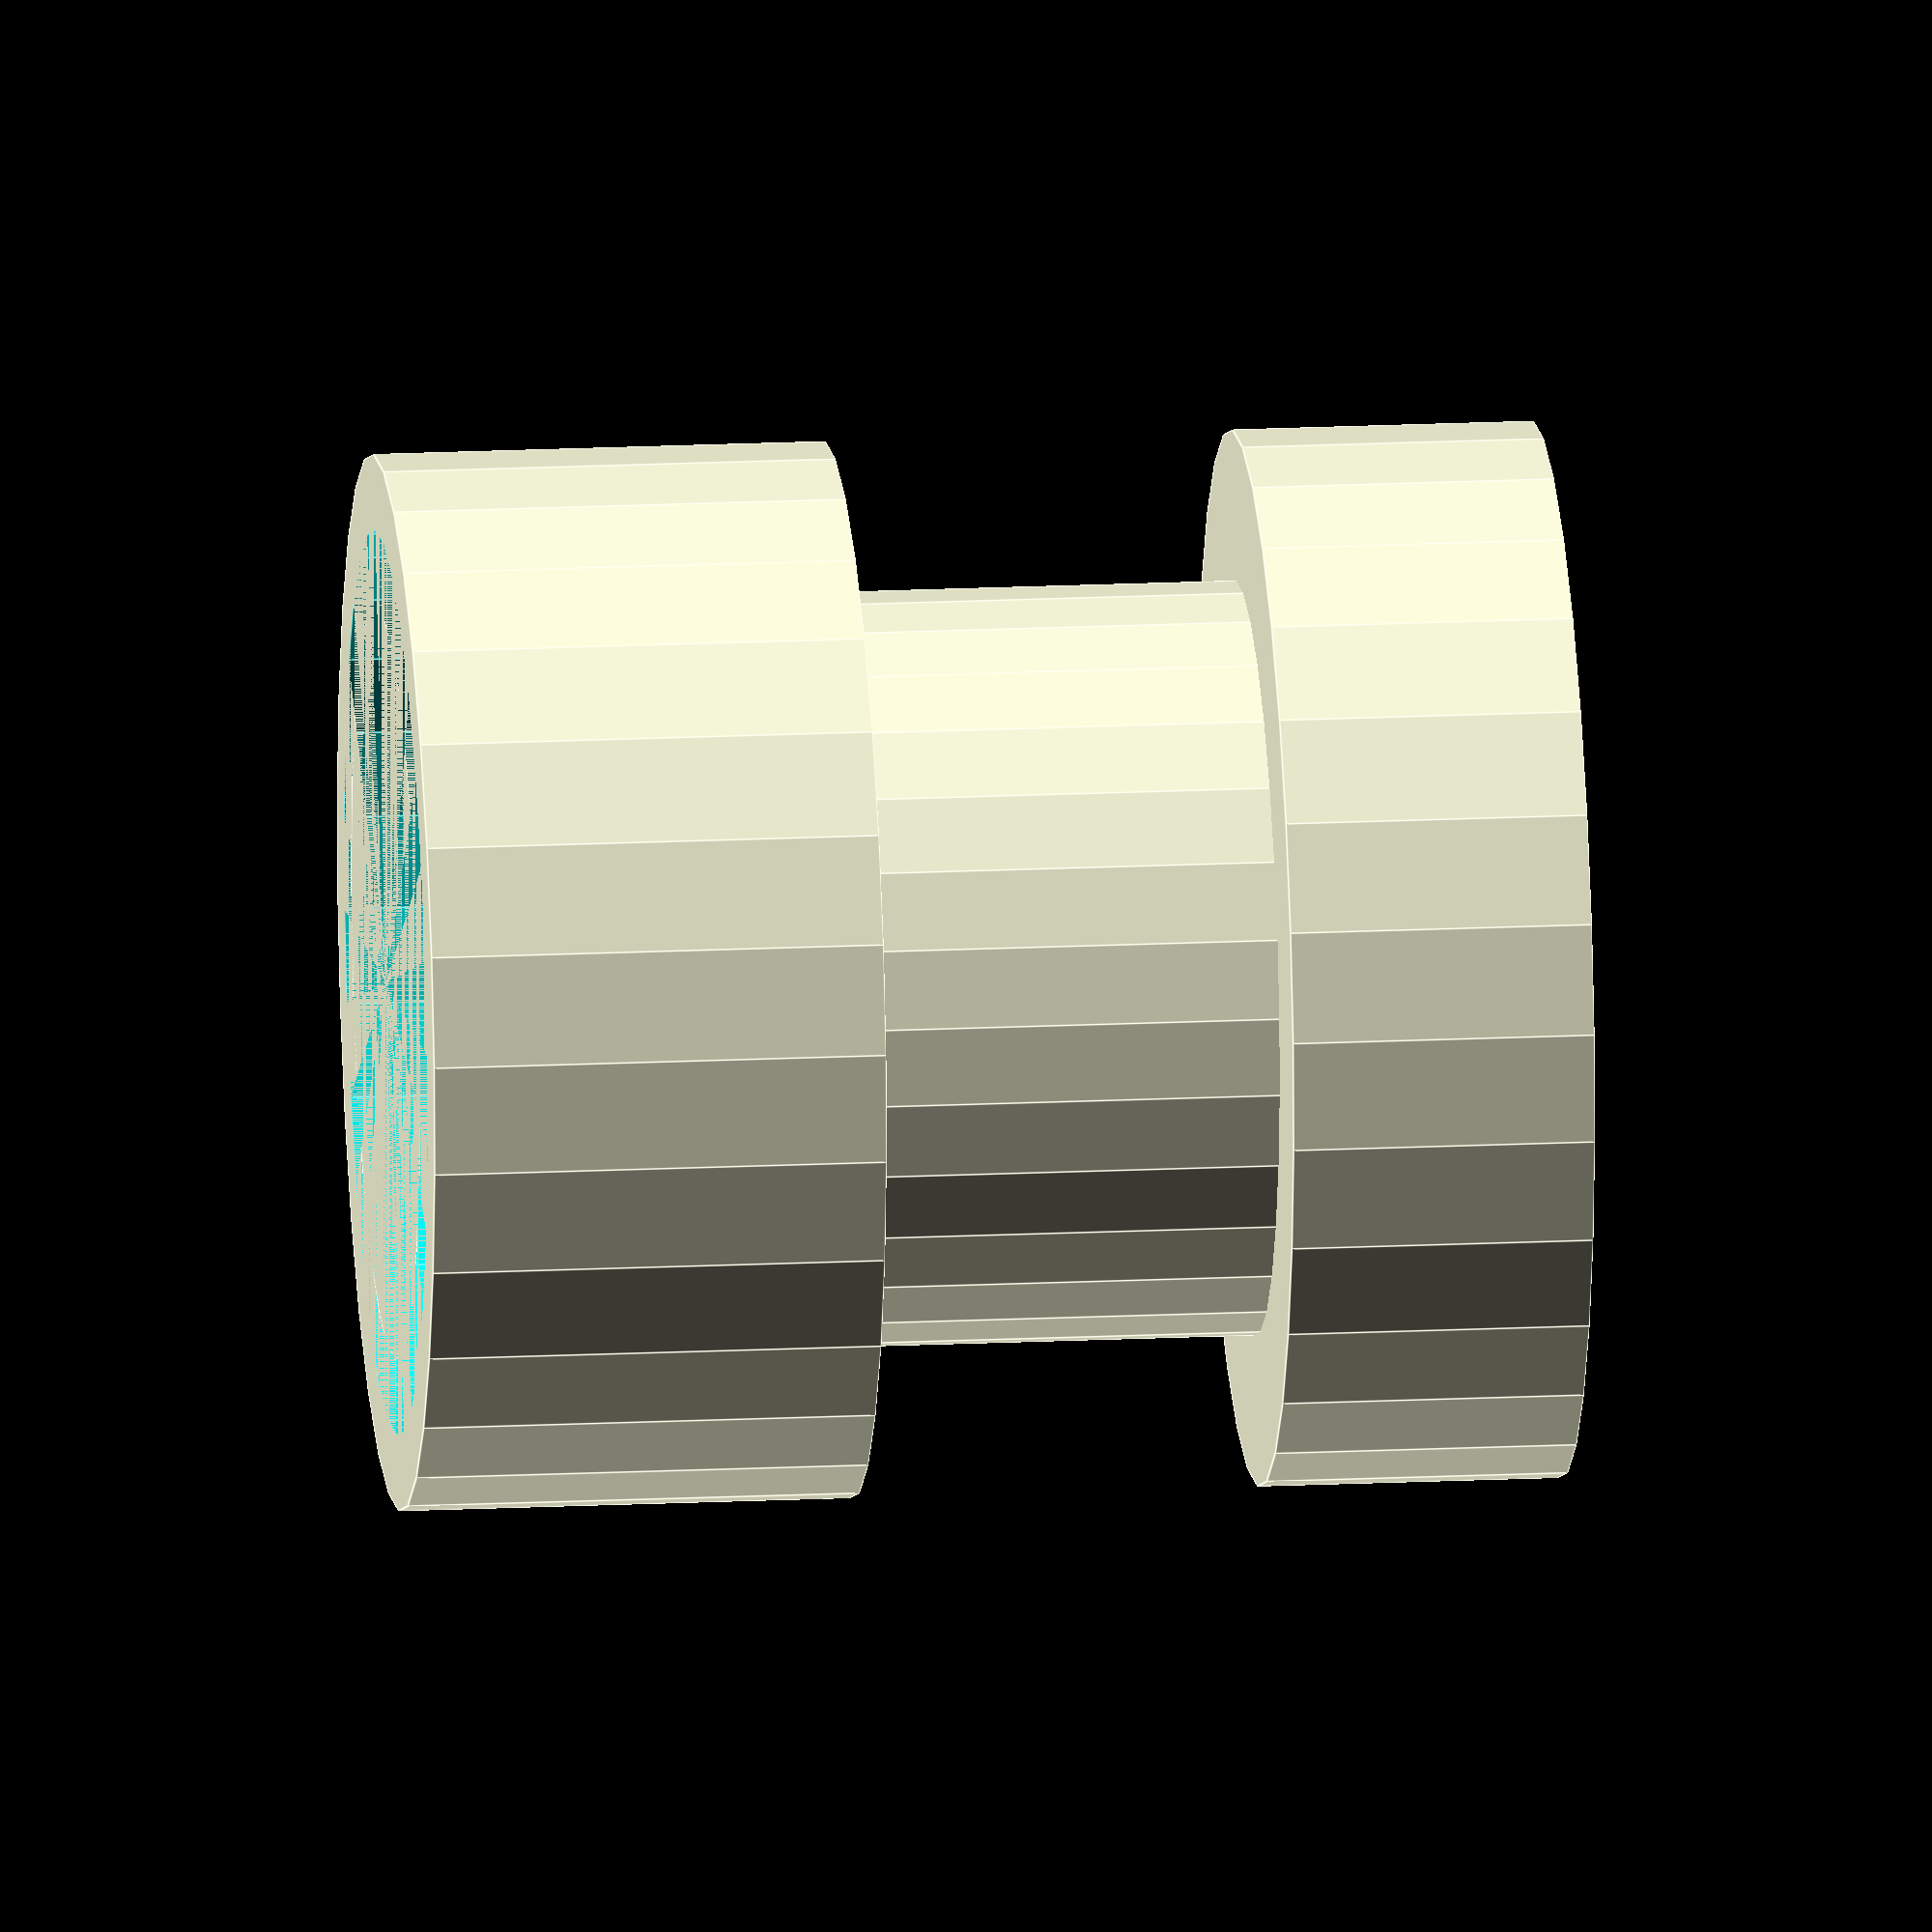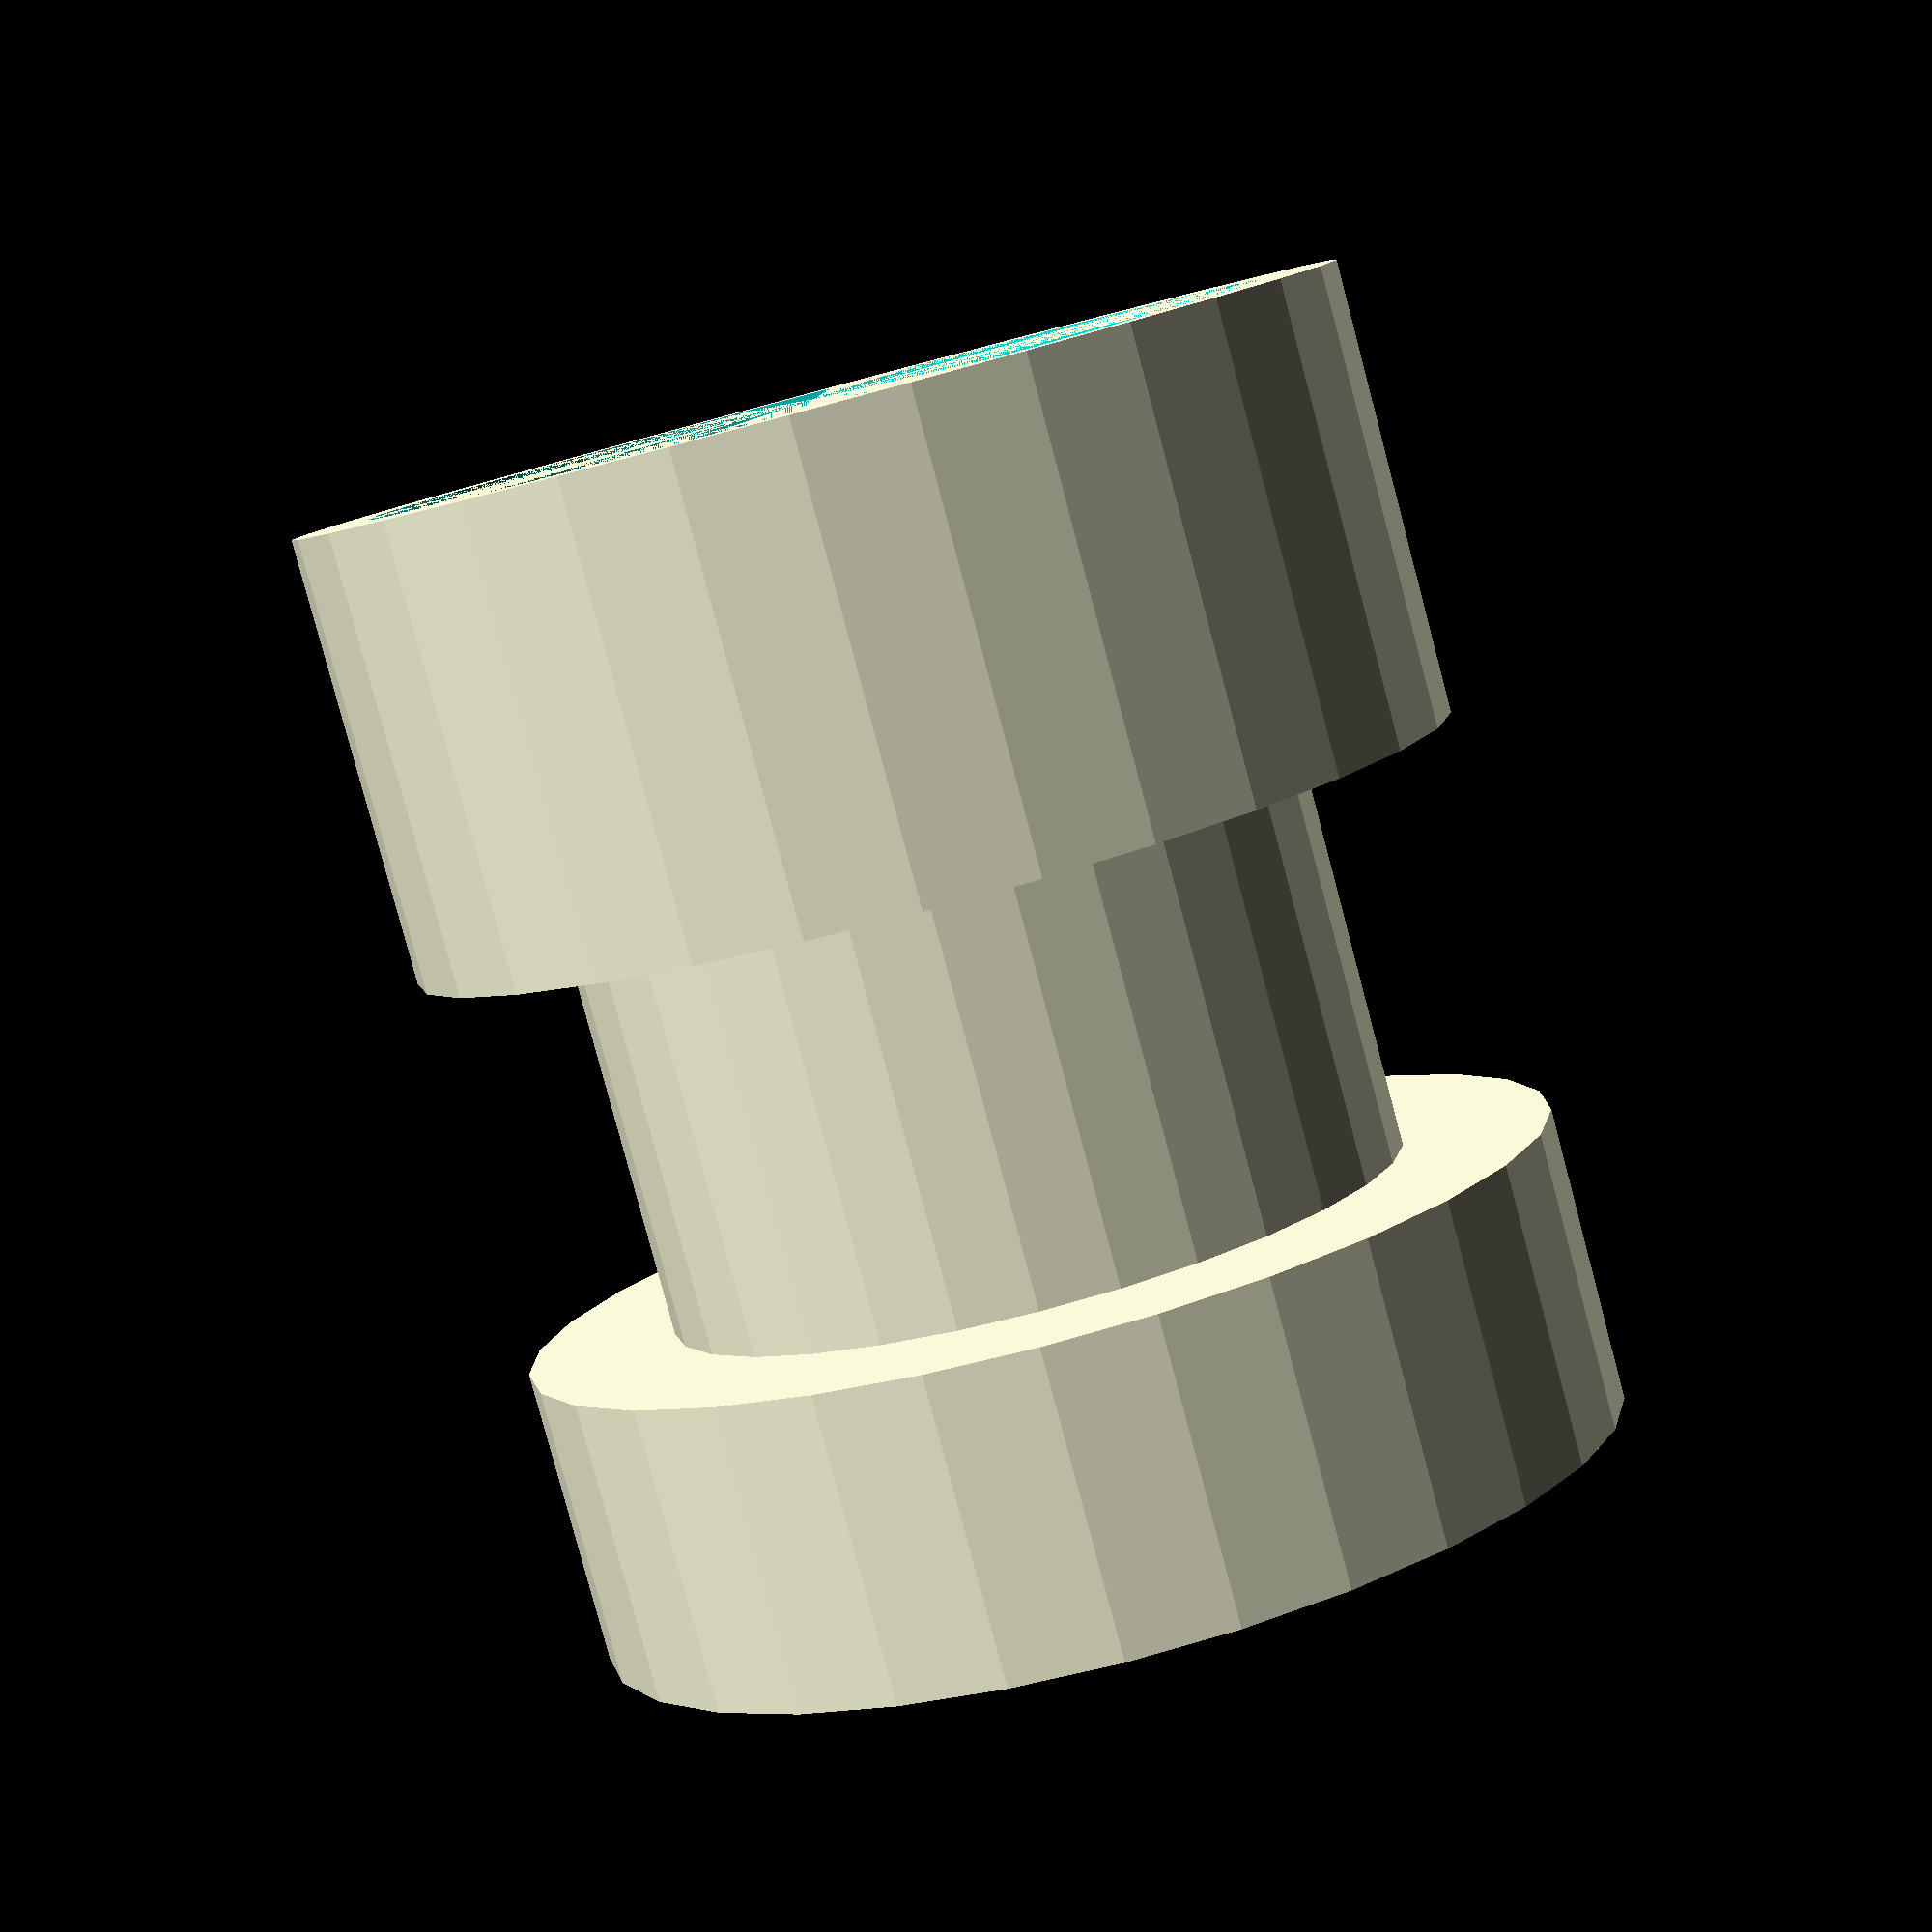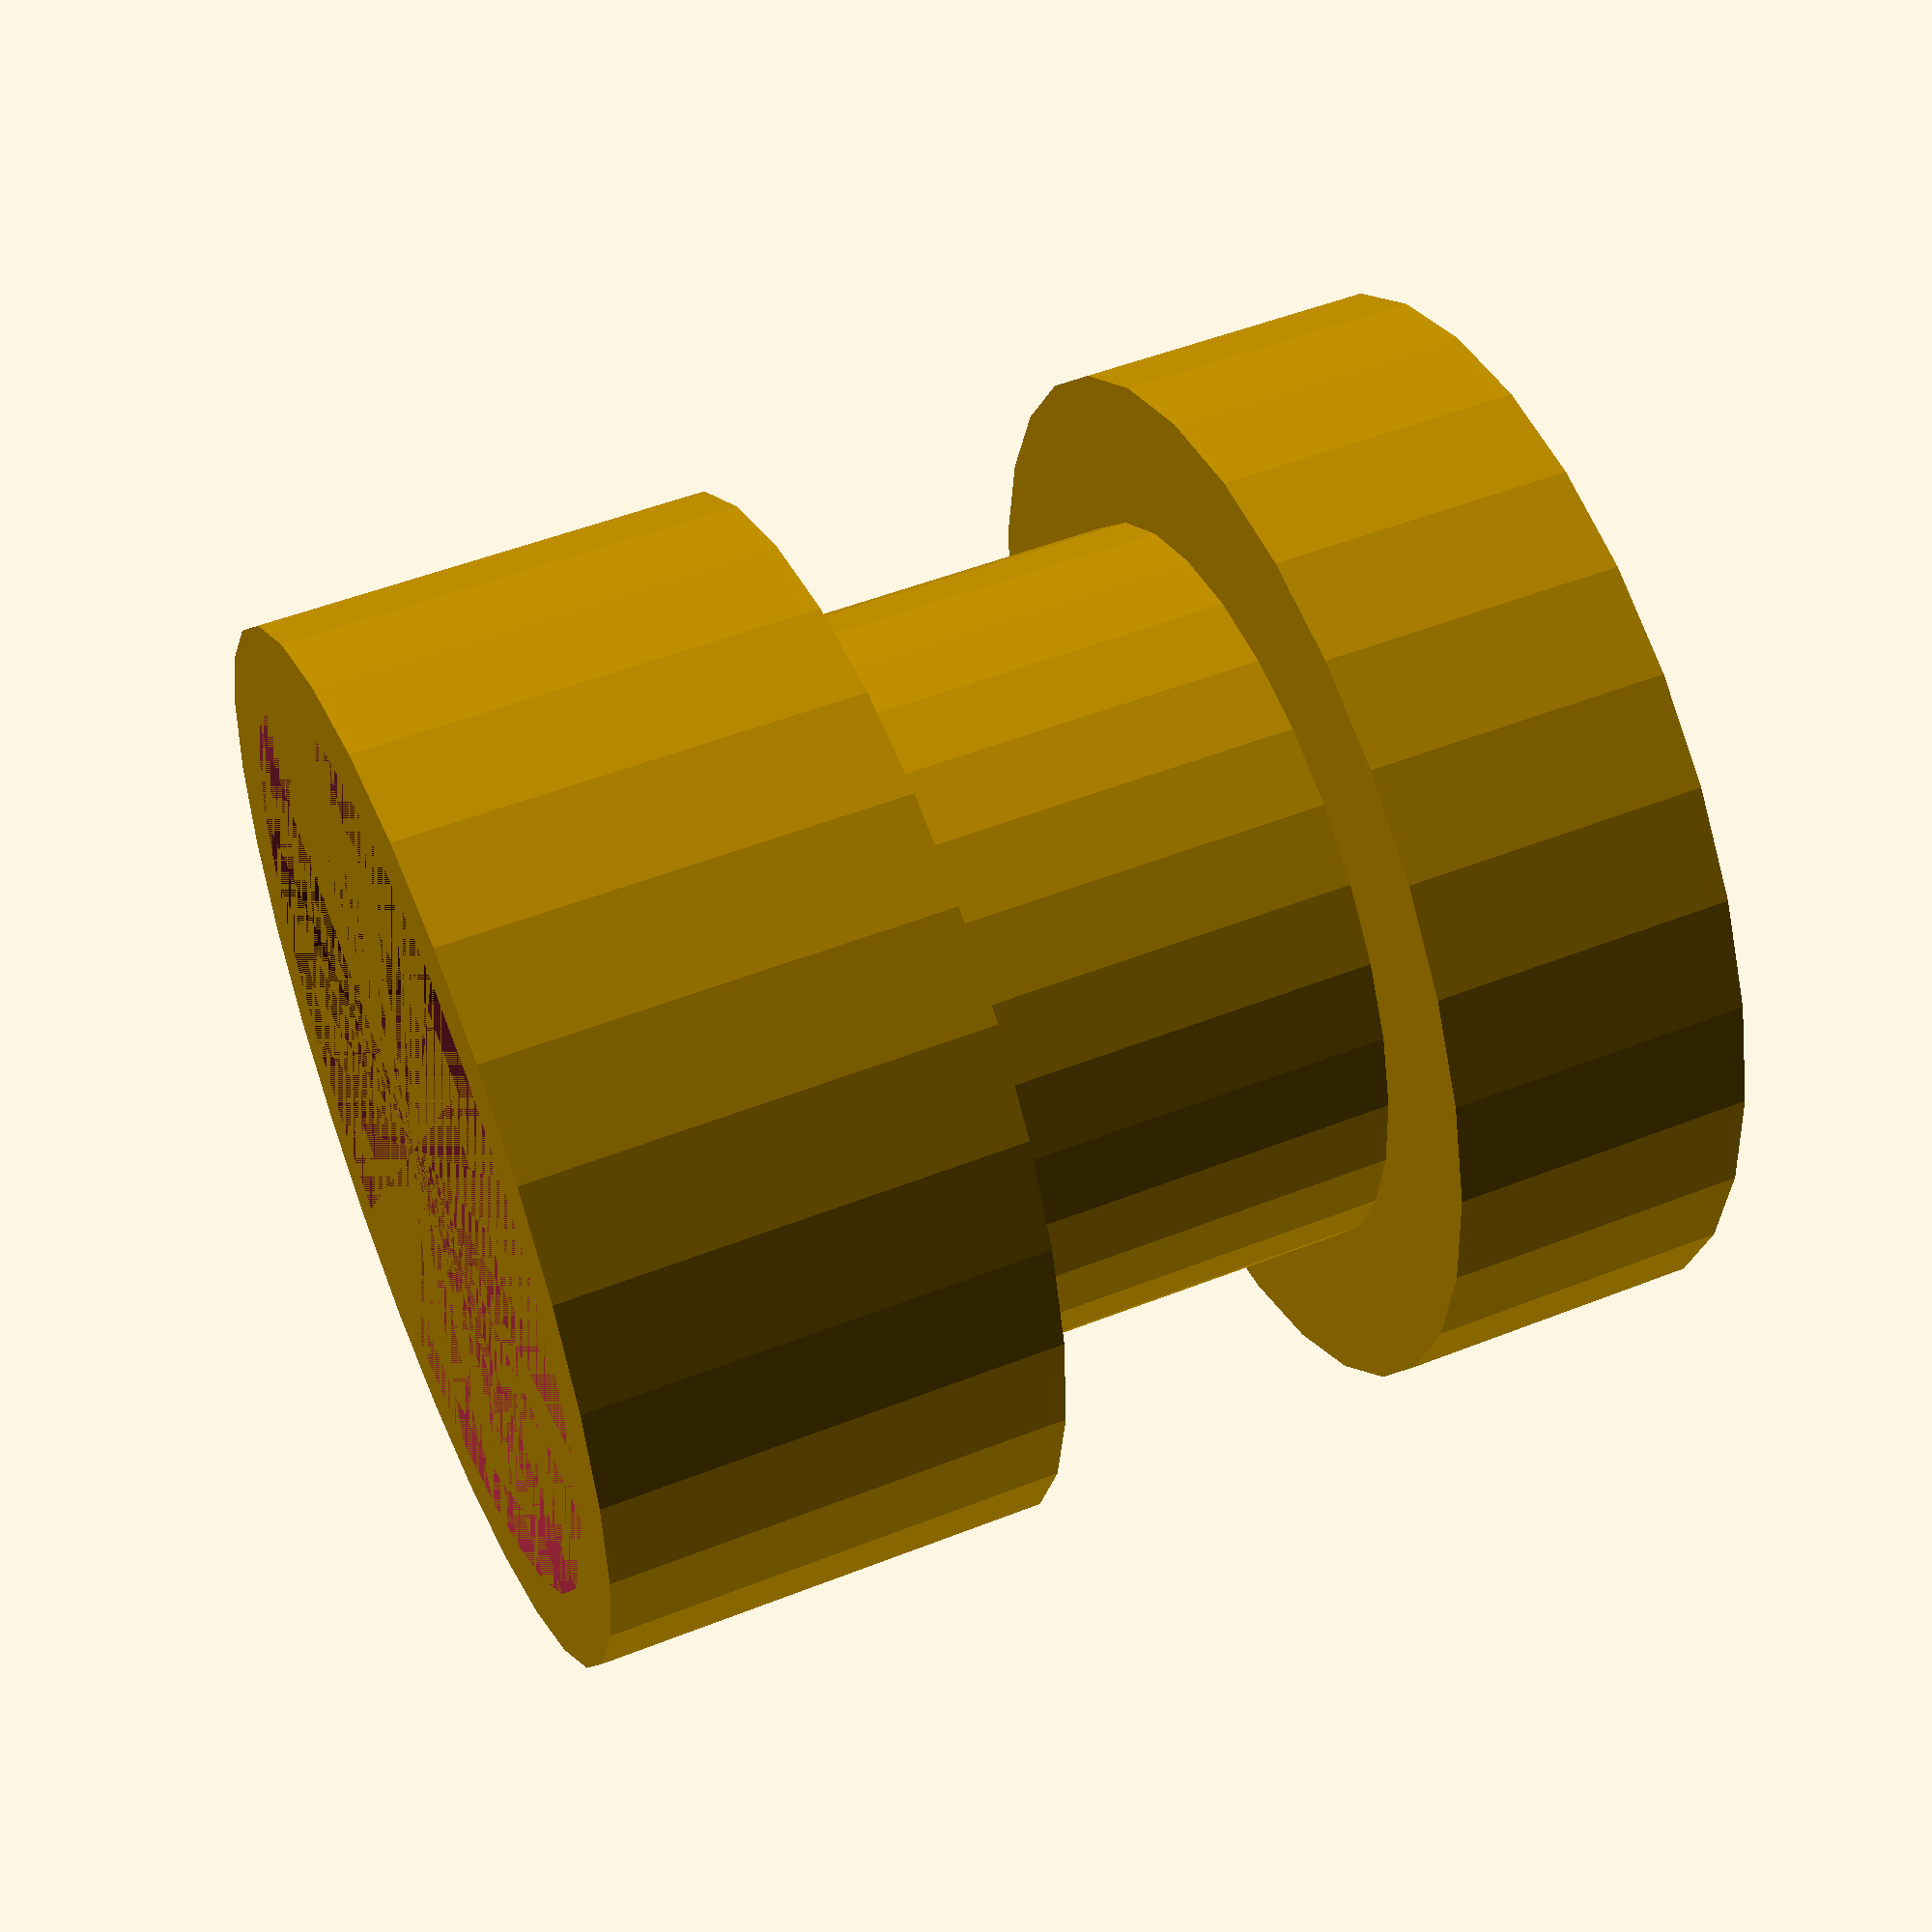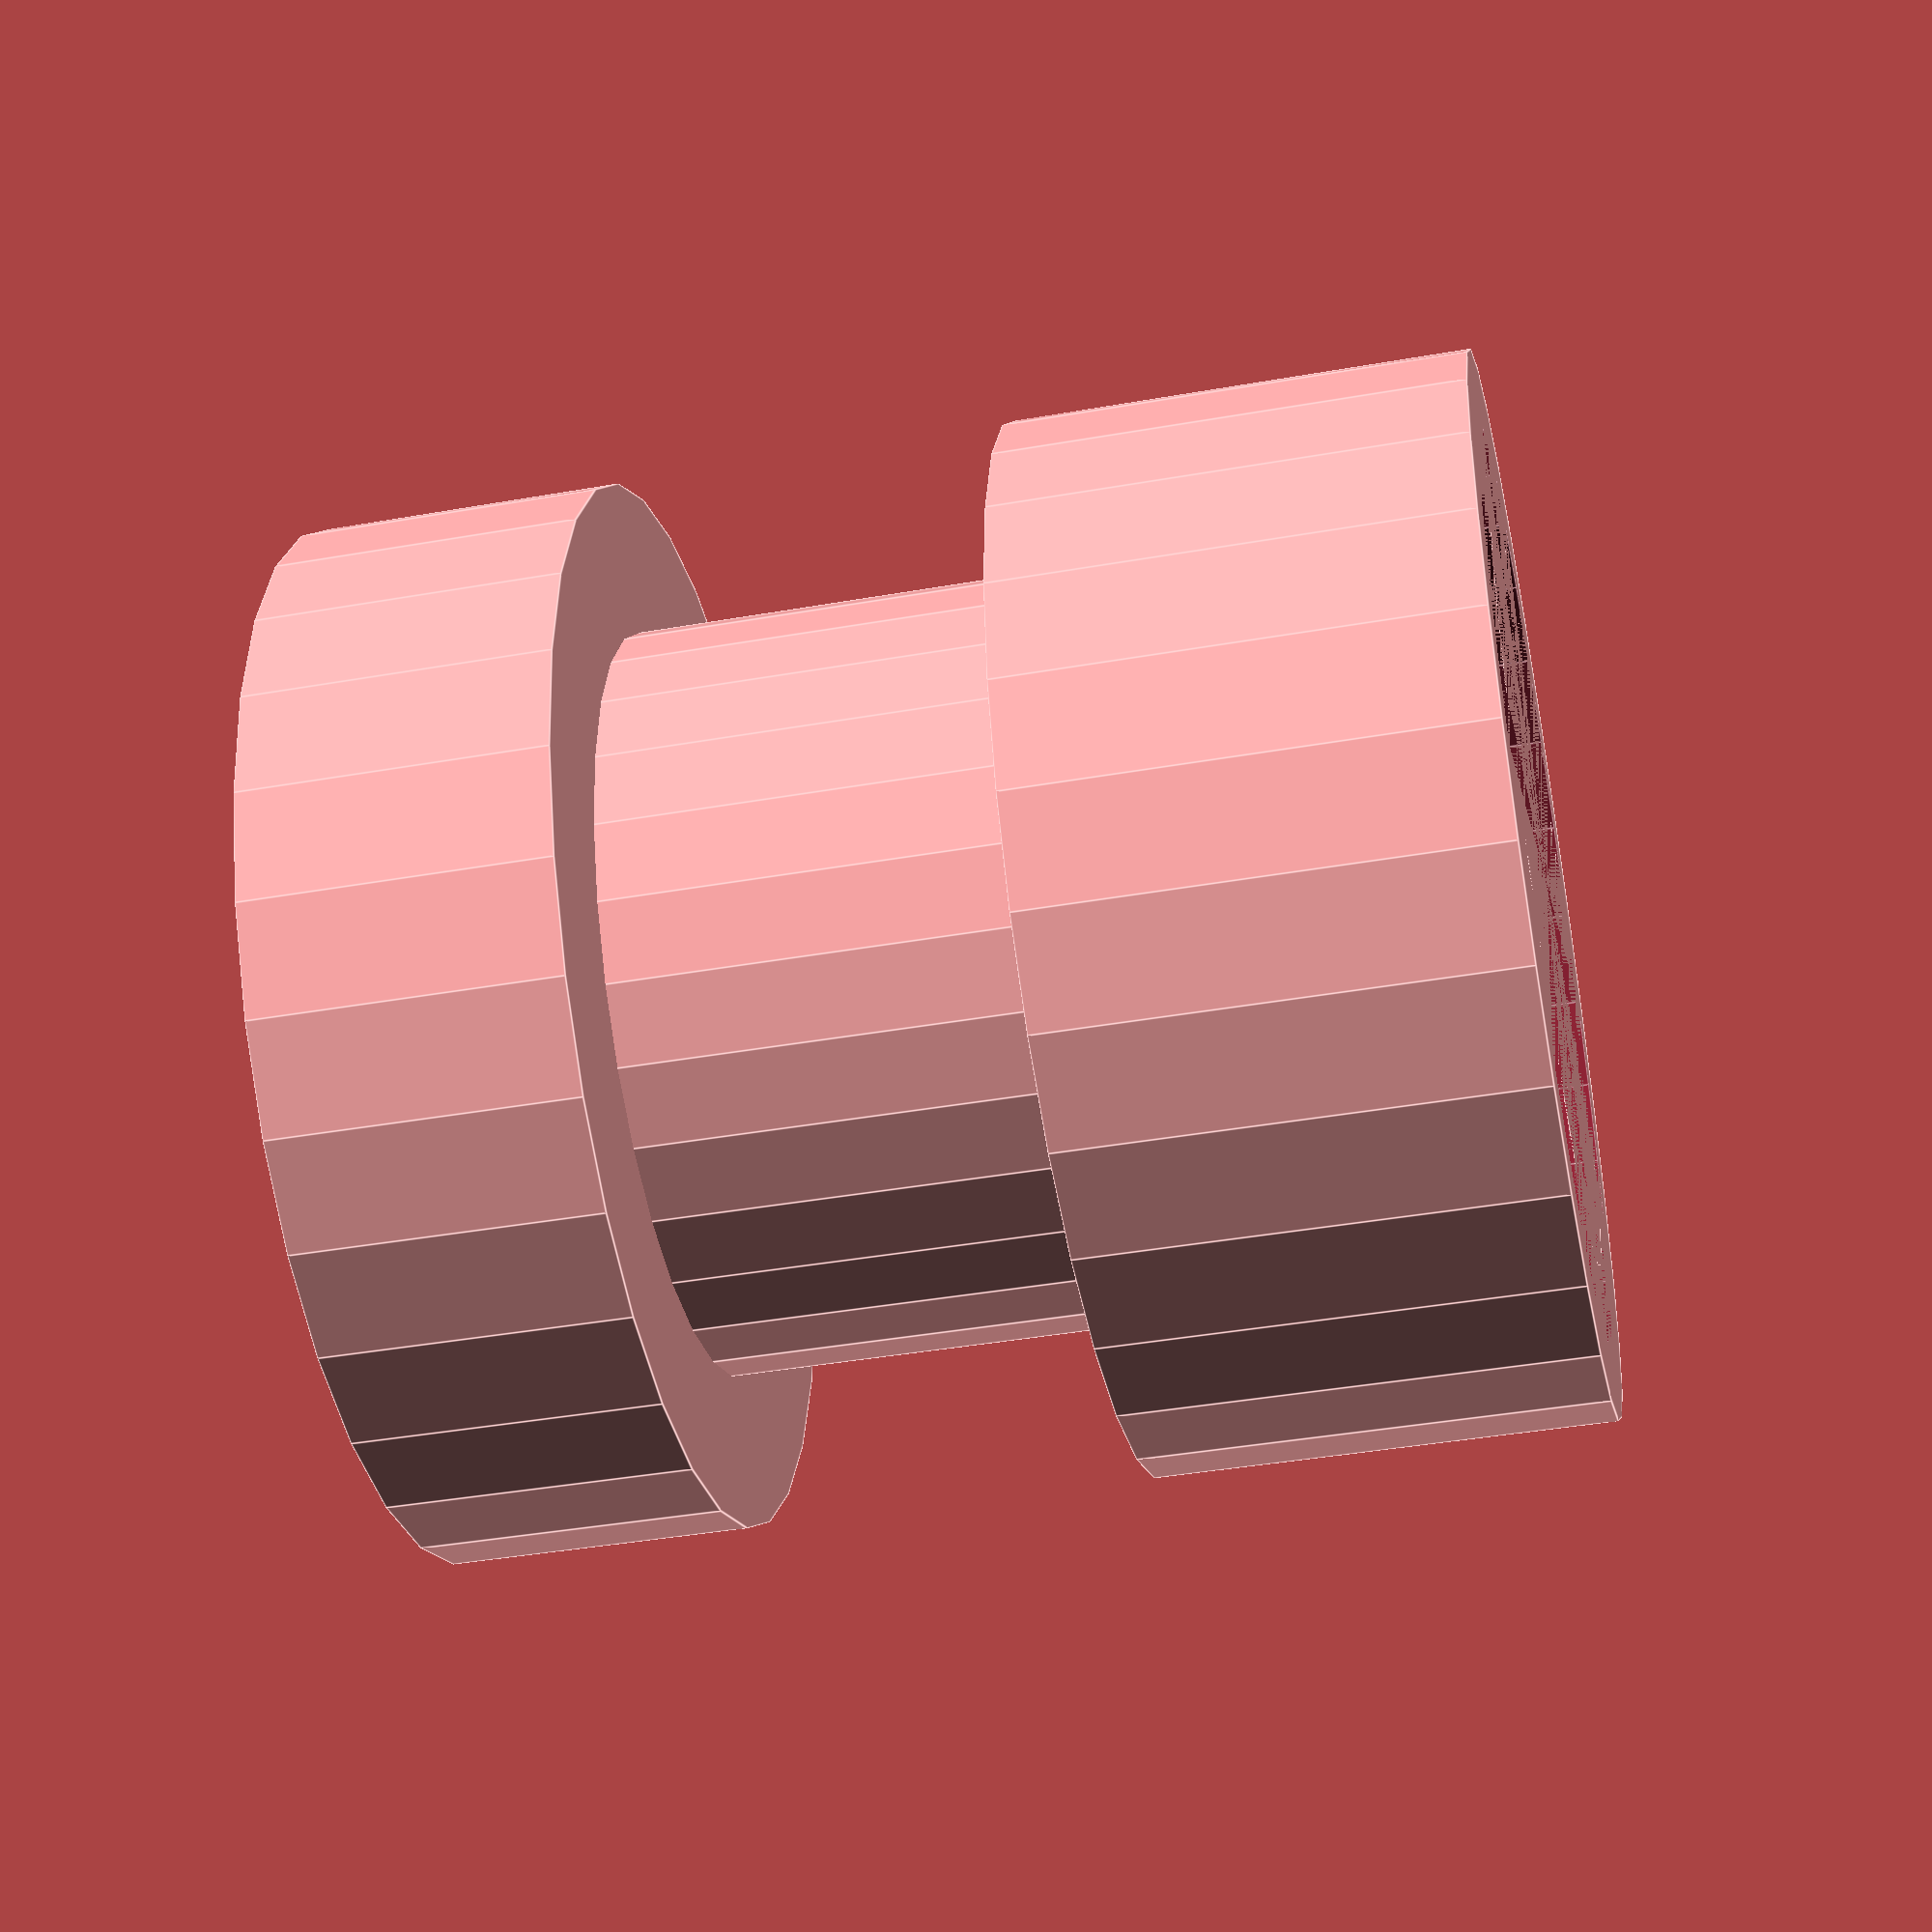
<openscad>
difference() {
    union() {
        cylinder(77,25,25);
        cylinder(30,35,35);
        translate([0,0,57]) cylinder(20,35,35);
    }
    cylinder(25,30,30);
    translate([0,0,62]) cylinder(15,30,30);
    cylinder(77,20,20);
}
</openscad>
<views>
elev=342.0 azim=80.6 roll=264.7 proj=o view=edges
elev=82.0 azim=185.4 roll=194.9 proj=p view=wireframe
elev=310.0 azim=250.1 roll=246.5 proj=p view=wireframe
elev=41.4 azim=193.5 roll=102.0 proj=p view=edges
</views>
